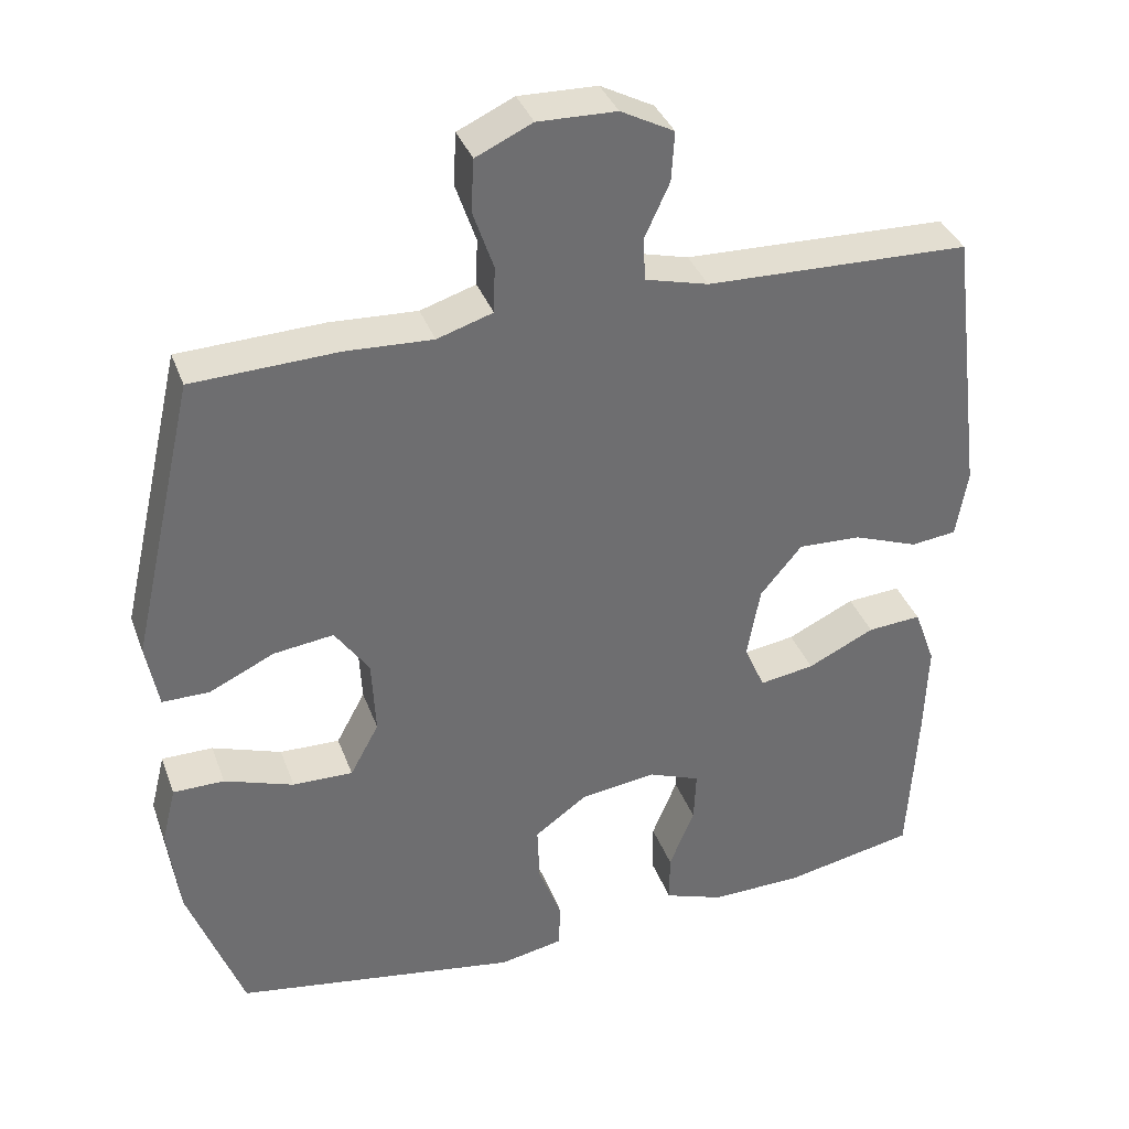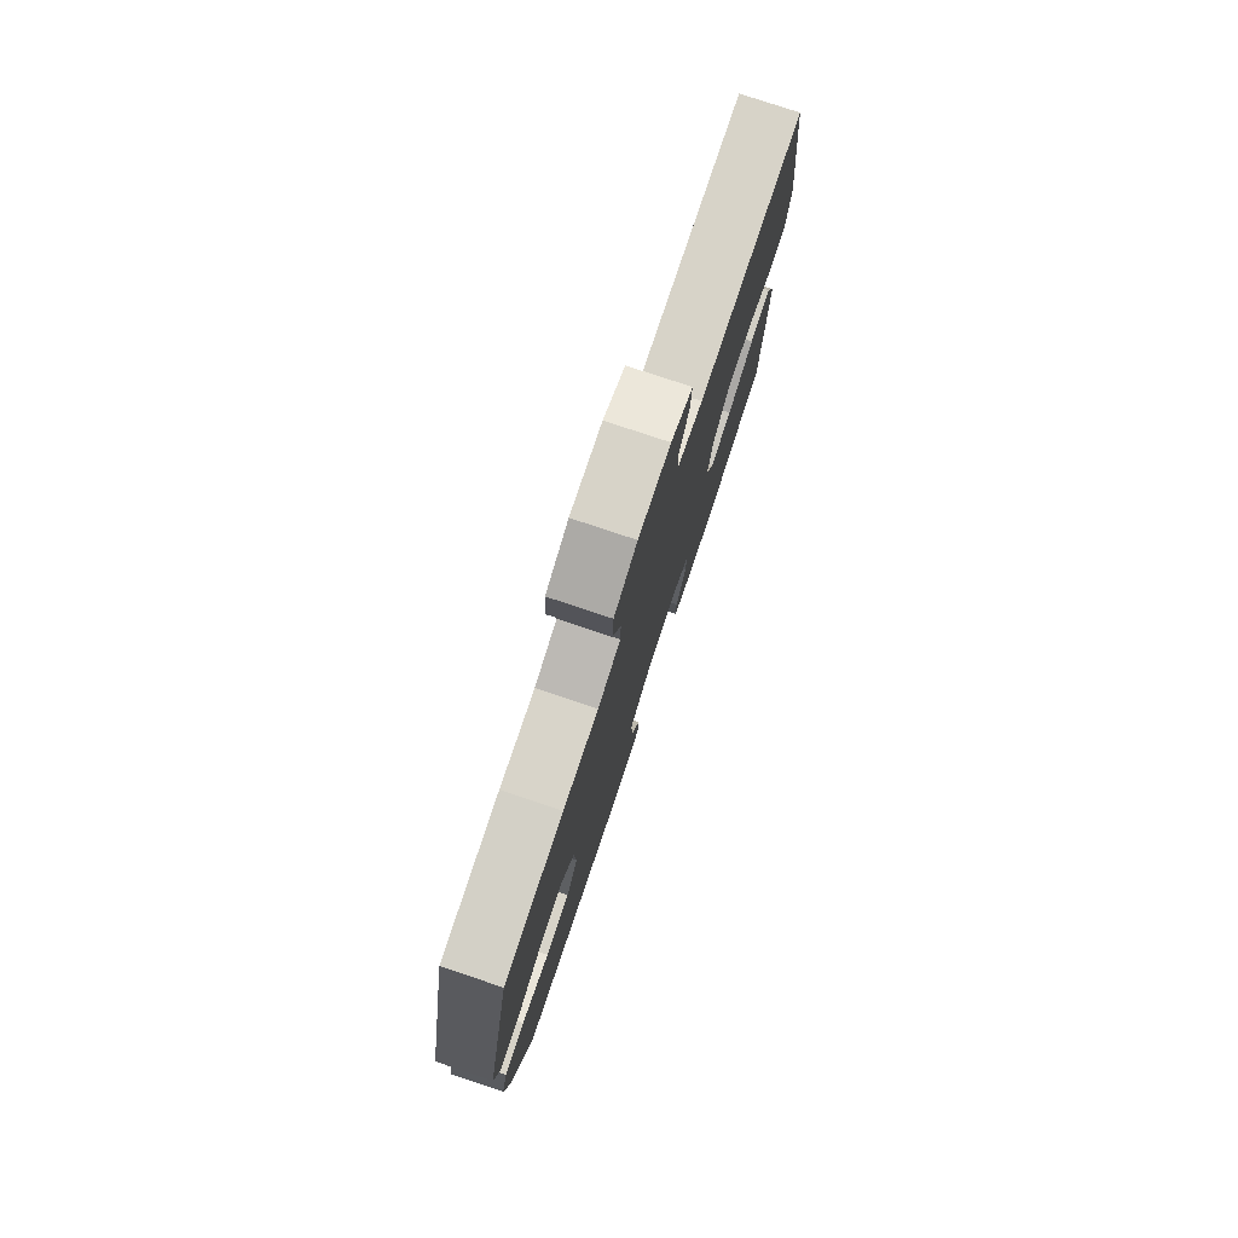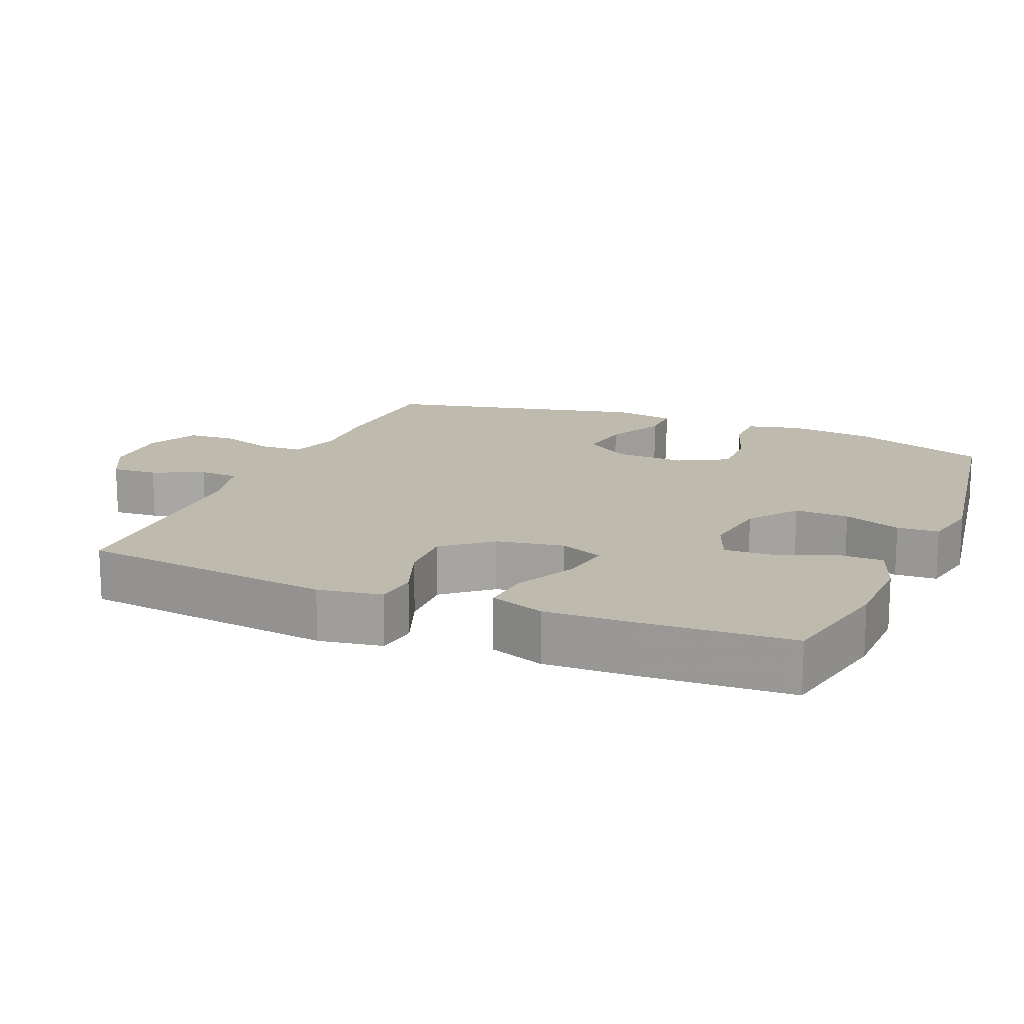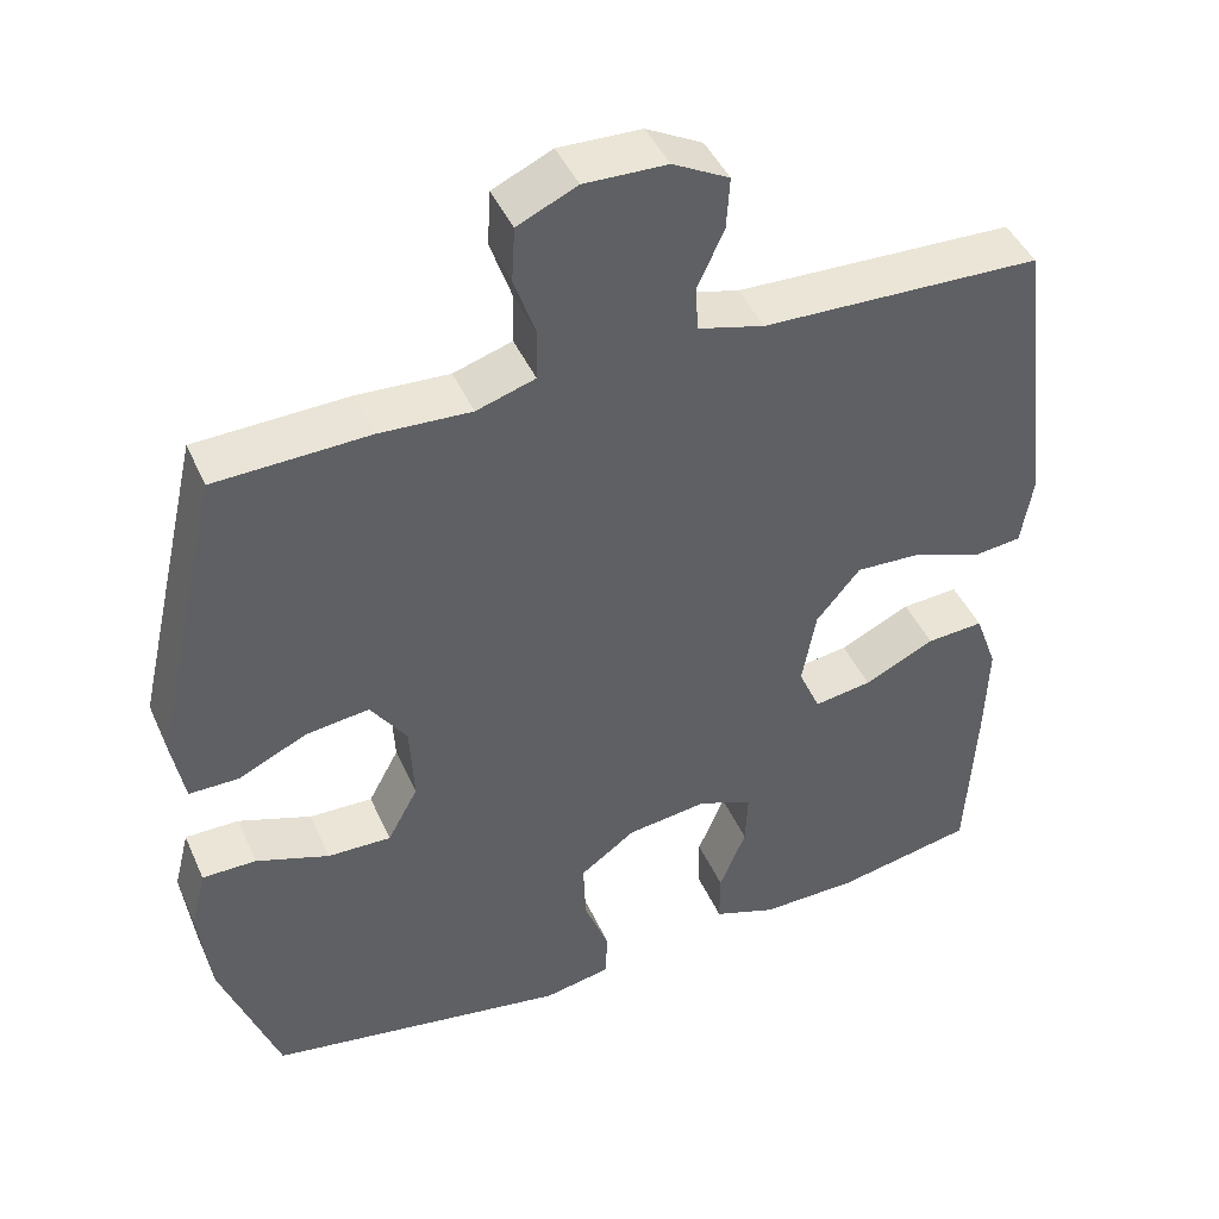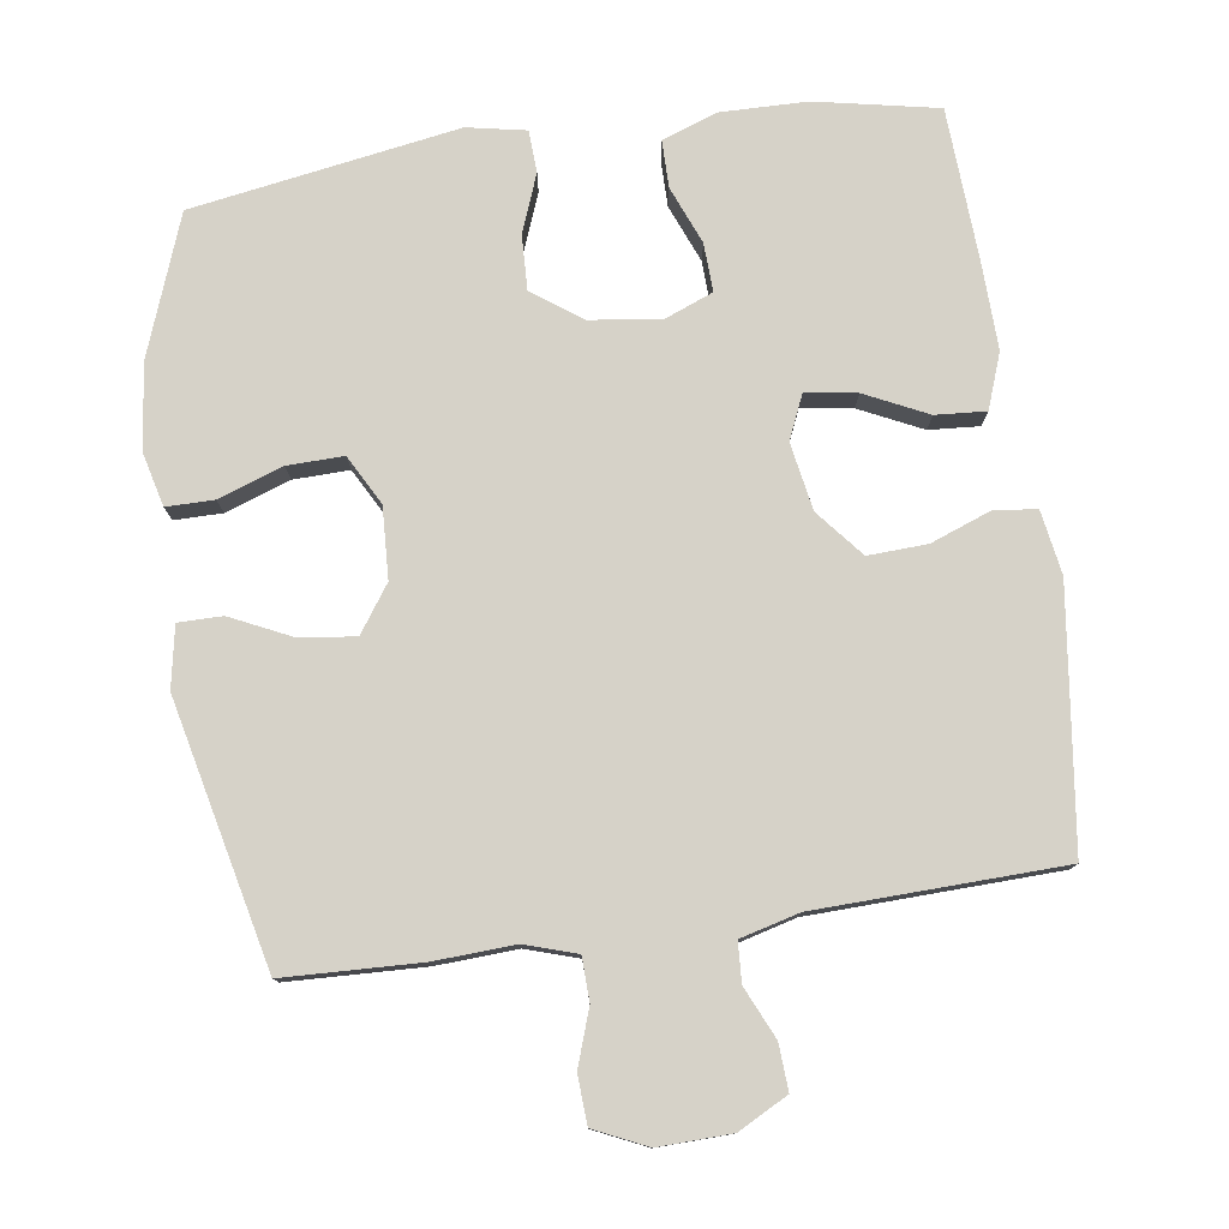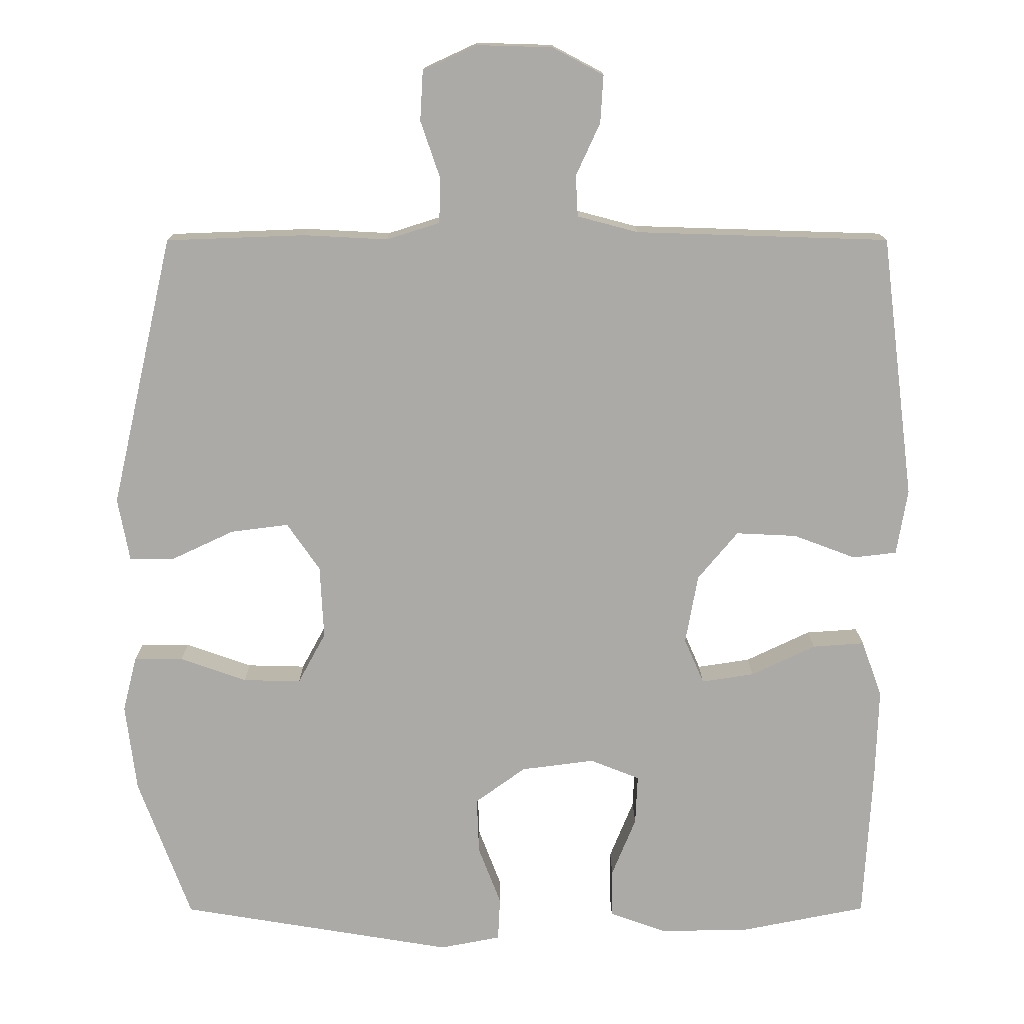
<metadata>
{"format":"obj","ext":"obj","renderer":"f3d","projection":"perspective","resolution":1024,"background":"white","views":[{"elev":36.4,"azim":-18.9,"up":"+Z"},{"elev":78.6,"azim":-71.6,"up":"+Z"},{"elev":15.4,"azim":112.8,"up":"+Y"},{"elev":44.3,"azim":-23.0,"up":"+Z"},{"elev":78.2,"azim":-8.1,"up":"+Y"},{"elev":14.0,"azim":-0.2,"up":"+Z"}]}
</metadata>
<code>
v 0.5 0.07 0.5
v 0.545 0.07 0.14
v 0.53 0.07 0.05
v 0.47 0.07 0.043
v 0.385 0.07 0.075
v 0.302 0.07 0.079
v 0.247 0.07 0.013
v 0.23 0.07 -0.082
v 0.257 0.07 -0.144
v 0.329 0.07 -0.133
v 0.417 0.07 -0.091
v 0.488 0.07 -0.086
v 0.516 0.07 -0.163
v 0.512 0.07 -0.287
v 0.5 0.07 -0.5
v 0.328 0.07 -0.534
v 0.206 0.07 -0.536
v 0.128 0.07 -0.508
v 0.128 0.07 -0.442
v 0.161 0.07 -0.361
v 0.164 0.07 -0.293
v 0.096 0.07 -0.266
v -0.004 0.07 -0.279
v -0.073 0.07 -0.329
v -0.07 0.07 -0.406
v -0.039 0.07 -0.487
v -0.042 0.07 -0.546
v -0.125 0.07 -0.562
v -0.5 0.07 -0.5
v -0.572 0.07 -0.305
v -0.587 0.07 -0.185
v -0.568 0.07 -0.109
v -0.501 0.07 -0.109
v -0.41 0.07 -0.141
v -0.331 0.07 -0.143
v -0.293 0.07 -0.073
v -0.298 0.07 0.027
v -0.343 0.07 0.092
v -0.422 0.07 0.082
v -0.507 0.07 0.042
v -0.569 0.07 0.042
v -0.585 0.07 0.128
v -0.5 0.07 0.5
v -0.309 0.07 0.507
v -0.195 0.07 0.501
v -0.122 0.07 0.524
v -0.12 0.07 0.585
v -0.147 0.07 0.664
v -0.143 0.07 0.732
v -0.069 0.07 0.766
v 0.034 0.07 0.763
v 0.104 0.07 0.726
v 0.1 0.07 0.661
v 0.067 0.07 0.589
v 0.07 0.07 0.533
v 0.153 0.07 0.511
v 0.5 0 0.5
v 0.545 0 0.14
v 0.53 0 0.05
v 0.47 0 0.043
v 0.385 0 0.075
v 0.302 0 0.079
v 0.247 0 0.013
v 0.23 0 -0.082
v 0.257 0 -0.144
v 0.329 0 -0.133
v 0.417 0 -0.091
v 0.488 0 -0.086
v 0.516 0 -0.163
v 0.512 0 -0.287
v 0.5 0 -0.5
v 0.328 0 -0.534
v 0.206 0 -0.536
v 0.128 0 -0.508
v 0.128 0 -0.442
v 0.161 0 -0.361
v 0.164 0 -0.293
v 0.096 0 -0.266
v -0.004 0 -0.279
v -0.073 0 -0.329
v -0.07 0 -0.406
v -0.039 0 -0.487
v -0.042 0 -0.546
v -0.125 0 -0.562
v -0.5 0 -0.5
v -0.572 0 -0.305
v -0.587 0 -0.185
v -0.568 0 -0.109
v -0.501 0 -0.109
v -0.41 0 -0.141
v -0.331 0 -0.143
v -0.293 0 -0.073
v -0.298 0 0.027
v -0.343 0 0.092
v -0.422 0 0.082
v -0.507 0 0.042
v -0.569 0 0.042
v -0.585 0 0.128
v -0.5 0 0.5
v -0.309 0 0.507
v -0.195 0 0.501
v -0.122 0 0.524
v -0.12 0 0.585
v -0.147 0 0.664
v -0.143 0 0.732
v -0.069 0 0.766
v 0.034 0 0.763
v 0.104 0 0.726
v 0.1 0 0.661
v 0.067 0 0.589
v 0.07 0 0.533
v 0.153 0 0.511
f 52 53 54
f 51 52 54
f 50 51 54
f 49 50 54
f 48 49 54
f 47 48 54
f 46 47 54 55
f 45 46 55 56
f 43 44 45
f 42 43 45
f 41 42 45
f 40 41 45
f 39 40 45
f 45 56 1
f 39 45 1
f 38 39 1
f 32 33 34
f 31 32 34
f 30 31 34
f 29 30 34
f 28 29 34
f 27 28 34
f 26 27 34
f 25 26 34
f 24 25 34 35
f 23 24 35 36
f 18 19 20
f 17 18 20
f 16 17 20
f 15 16 20
f 14 15 20
f 13 14 20
f 12 13 20
f 11 12 20
f 10 11 20
f 9 10 20 21
f 8 9 21 22
f 3 4 5
f 2 3 5
f 1 2 5
f 1 5 6
f 1 6 7
f 38 1 7
f 37 38 7
f 23 36 37
f 22 23 37
f 8 22 37
f 7 8 37
f 110 109 108
f 110 108 107
f 110 107 106
f 110 106 105
f 110 105 104
f 110 104 103
f 111 110 103 102
f 112 111 102 101
f 101 100 99
f 101 99 98
f 101 98 97
f 101 97 96
f 101 96 95
f 57 112 101
f 57 101 95
f 57 95 94
f 90 89 88
f 90 88 87
f 90 87 86
f 90 86 85
f 90 85 84
f 90 84 83
f 90 83 82
f 90 82 81
f 91 90 81 80
f 92 91 80 79
f 76 75 74
f 76 74 73
f 76 73 72
f 76 72 71
f 76 71 70
f 76 70 69
f 76 69 68
f 76 68 67
f 76 67 66
f 77 76 66 65
f 78 77 65 64
f 61 60 59
f 61 59 58
f 61 58 57
f 62 61 57
f 63 62 57
f 63 57 94
f 63 94 93
f 93 92 79
f 93 79 78
f 93 78 64
f 93 64 63
f 1 57 58 2
f 2 58 59 3
f 3 59 60 4
f 4 60 61 5
f 5 61 62 6
f 6 62 63 7
f 7 63 64 8
f 8 64 65 9
f 9 65 66 10
f 10 66 67 11
f 11 67 68 12
f 12 68 69 13
f 13 69 70 14
f 14 70 71 15
f 15 71 72 16
f 16 72 73 17
f 17 73 74 18
f 18 74 75 19
f 19 75 76 20
f 20 76 77 21
f 21 77 78 22
f 22 78 79 23
f 23 79 80 24
f 24 80 81 25
f 25 81 82 26
f 26 82 83 27
f 27 83 84 28
f 28 84 85 29
f 29 85 86 30
f 30 86 87 31
f 31 87 88 32
f 32 88 89 33
f 33 89 90 34
f 34 90 91 35
f 35 91 92 36
f 36 92 93 37
f 37 93 94 38
f 38 94 95 39
f 39 95 96 40
f 40 96 97 41
f 41 97 98 42
f 42 98 99 43
f 43 99 100 44
f 44 100 101 45
f 45 101 102 46
f 46 102 103 47
f 47 103 104 48
f 48 104 105 49
f 49 105 106 50
f 50 106 107 51
f 51 107 108 52
f 52 108 109 53
f 53 109 110 54
f 54 110 111 55
f 55 111 112 56
f 56 112 57 1

</code>
